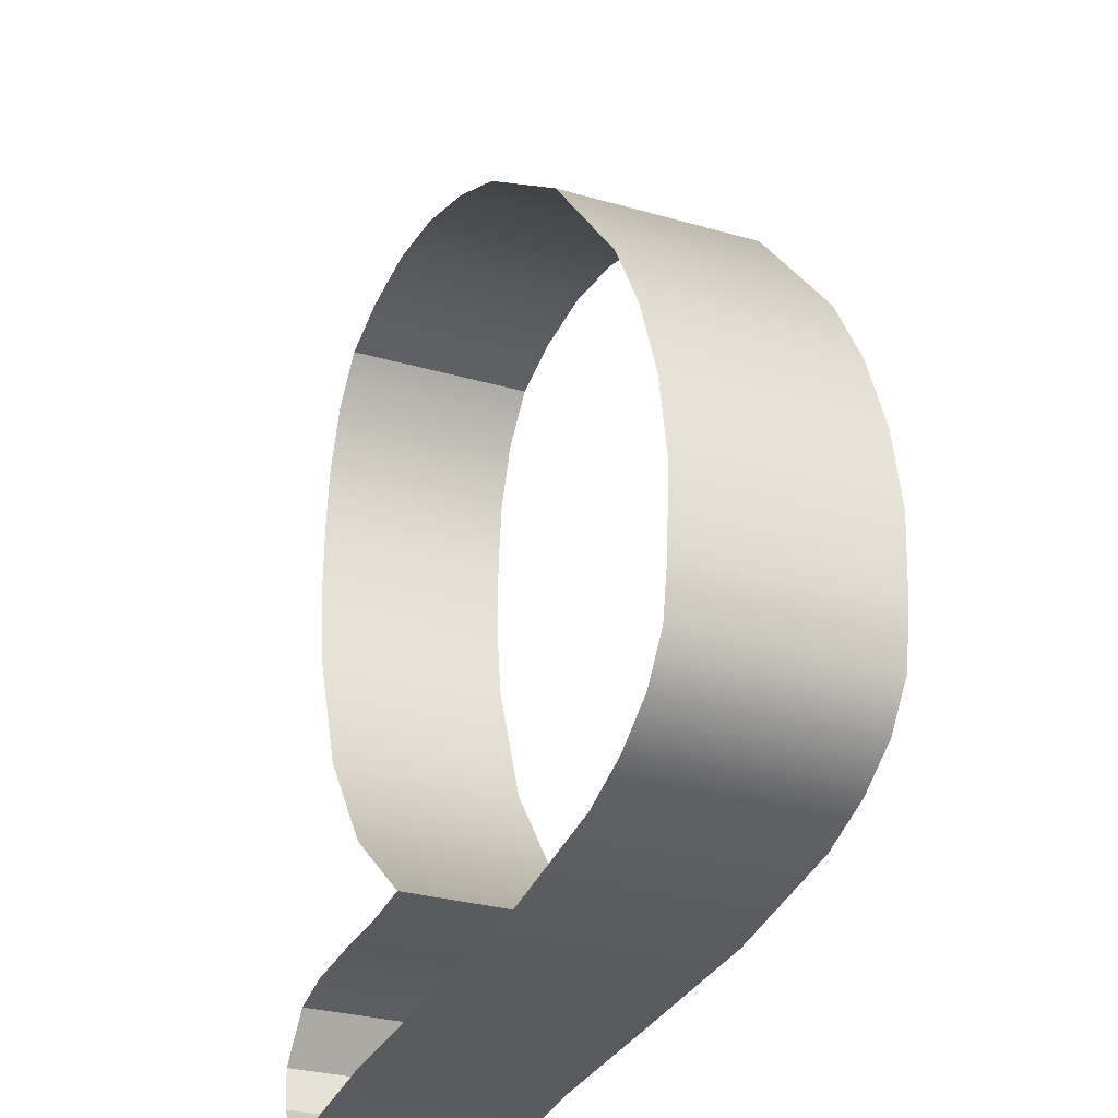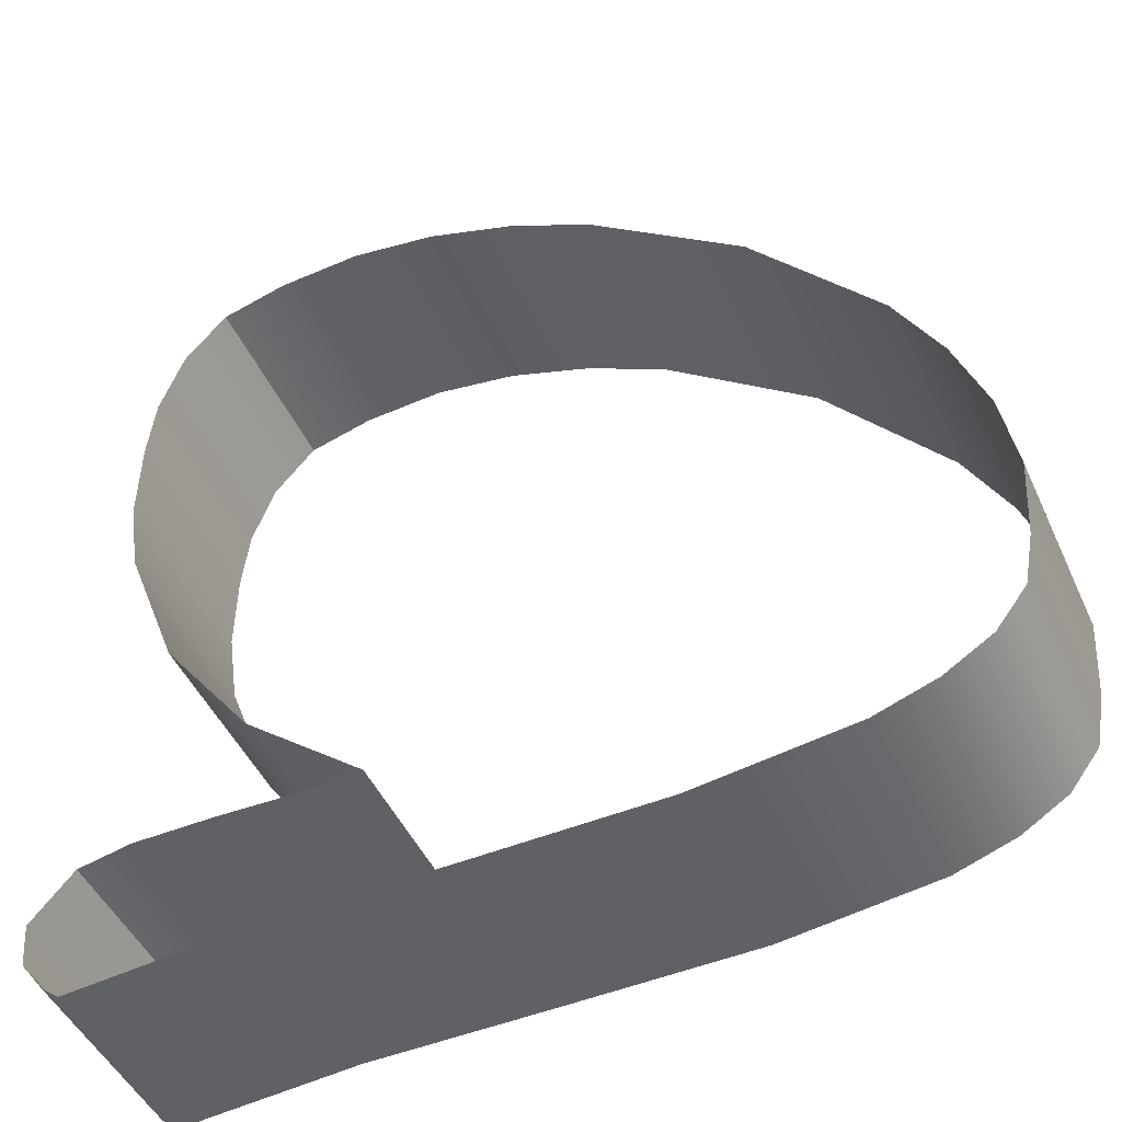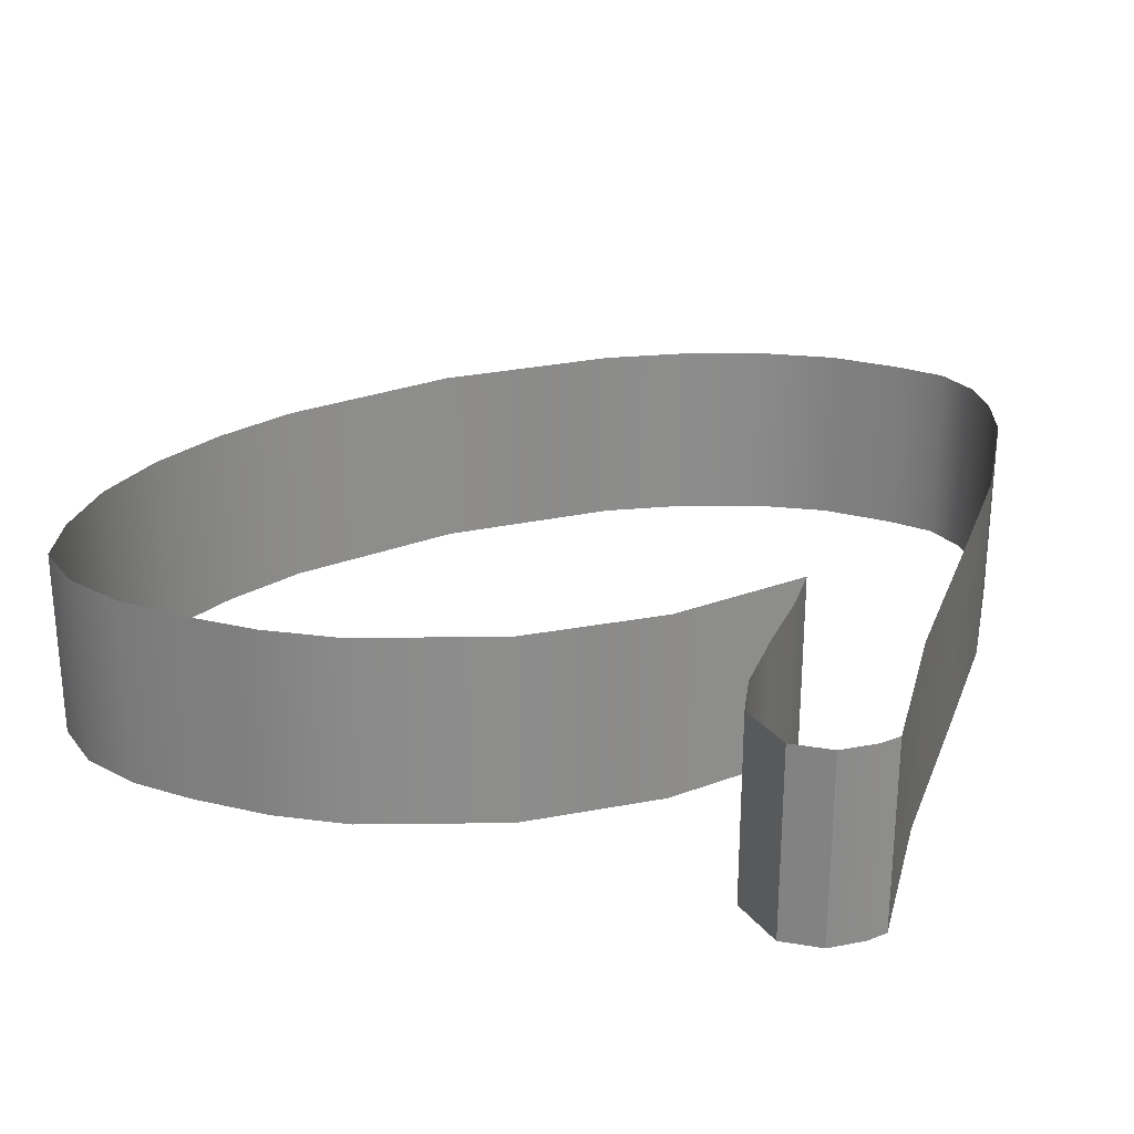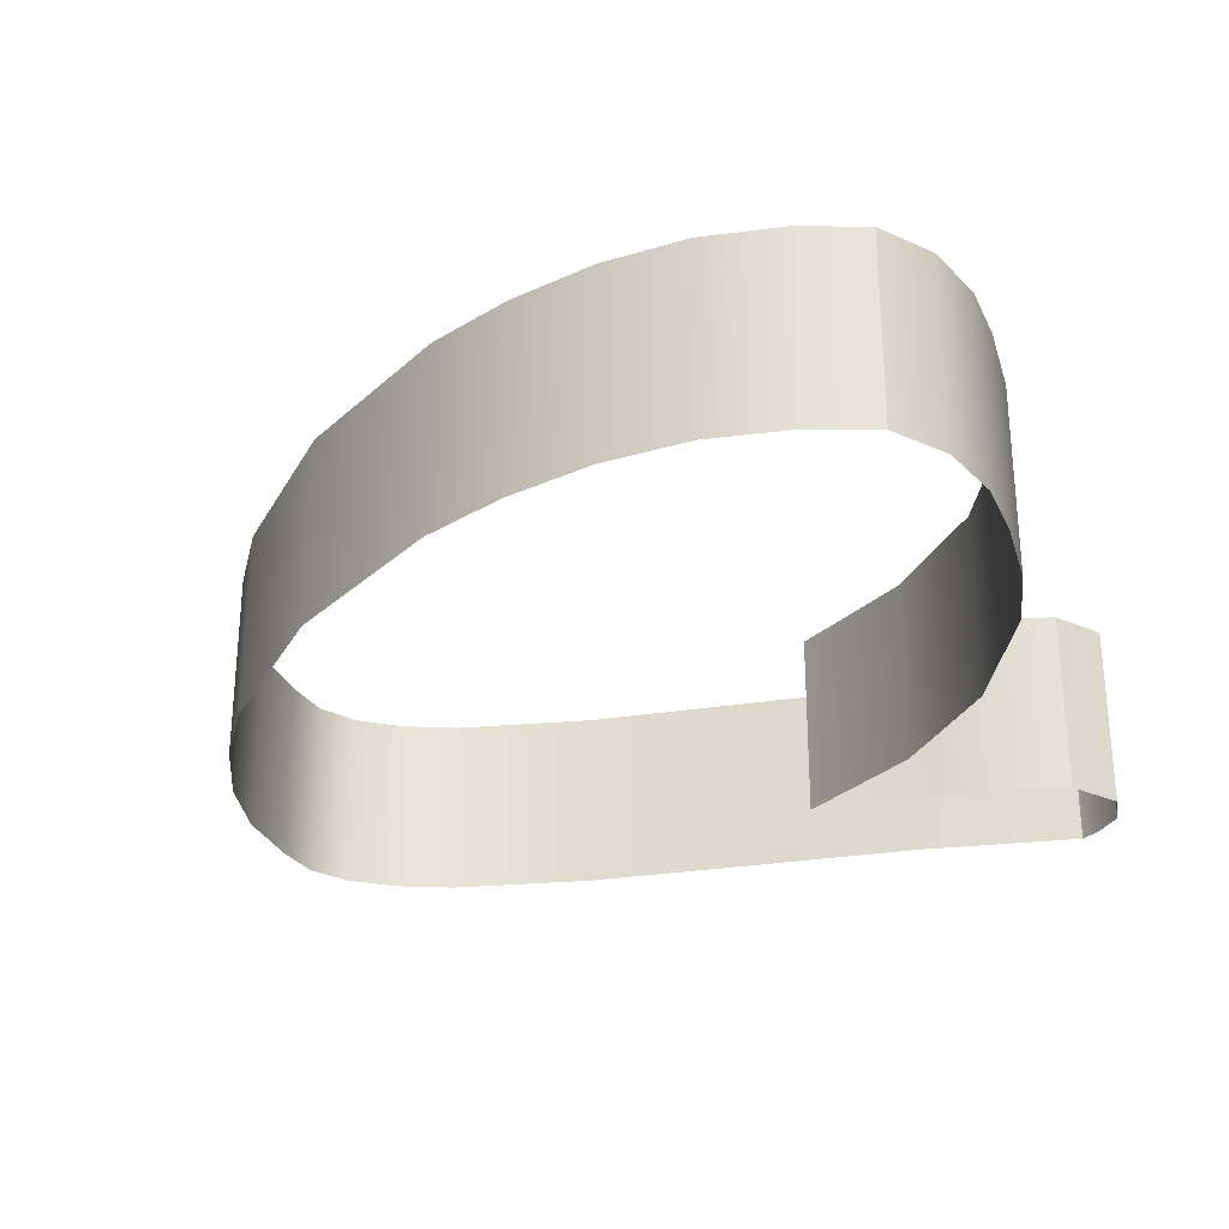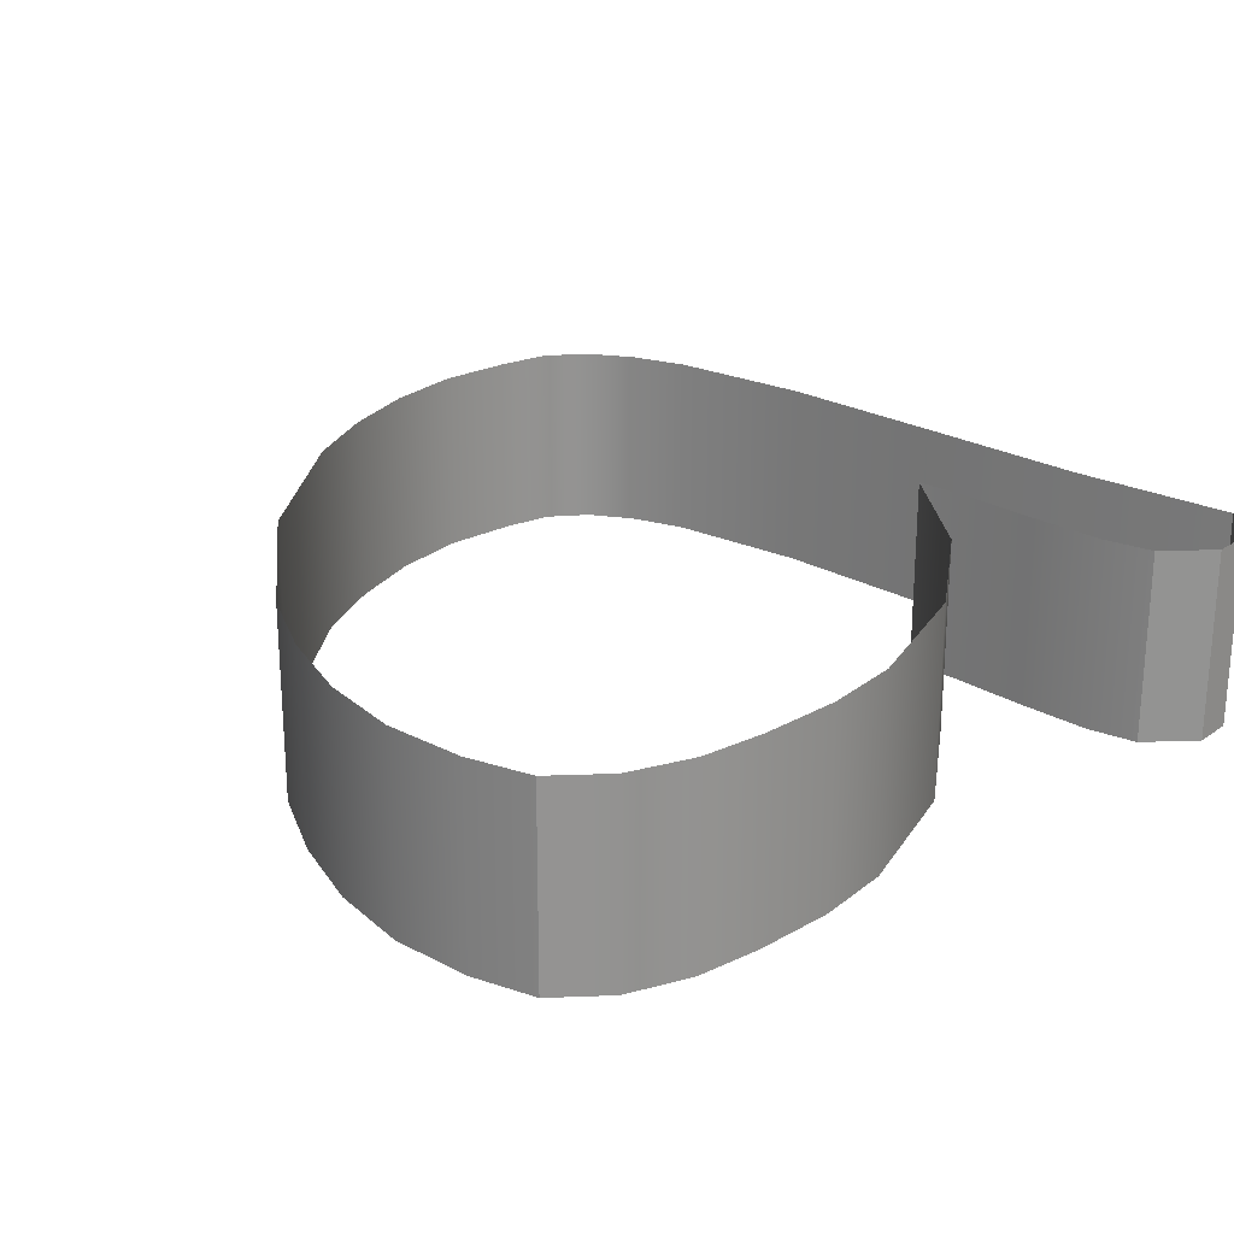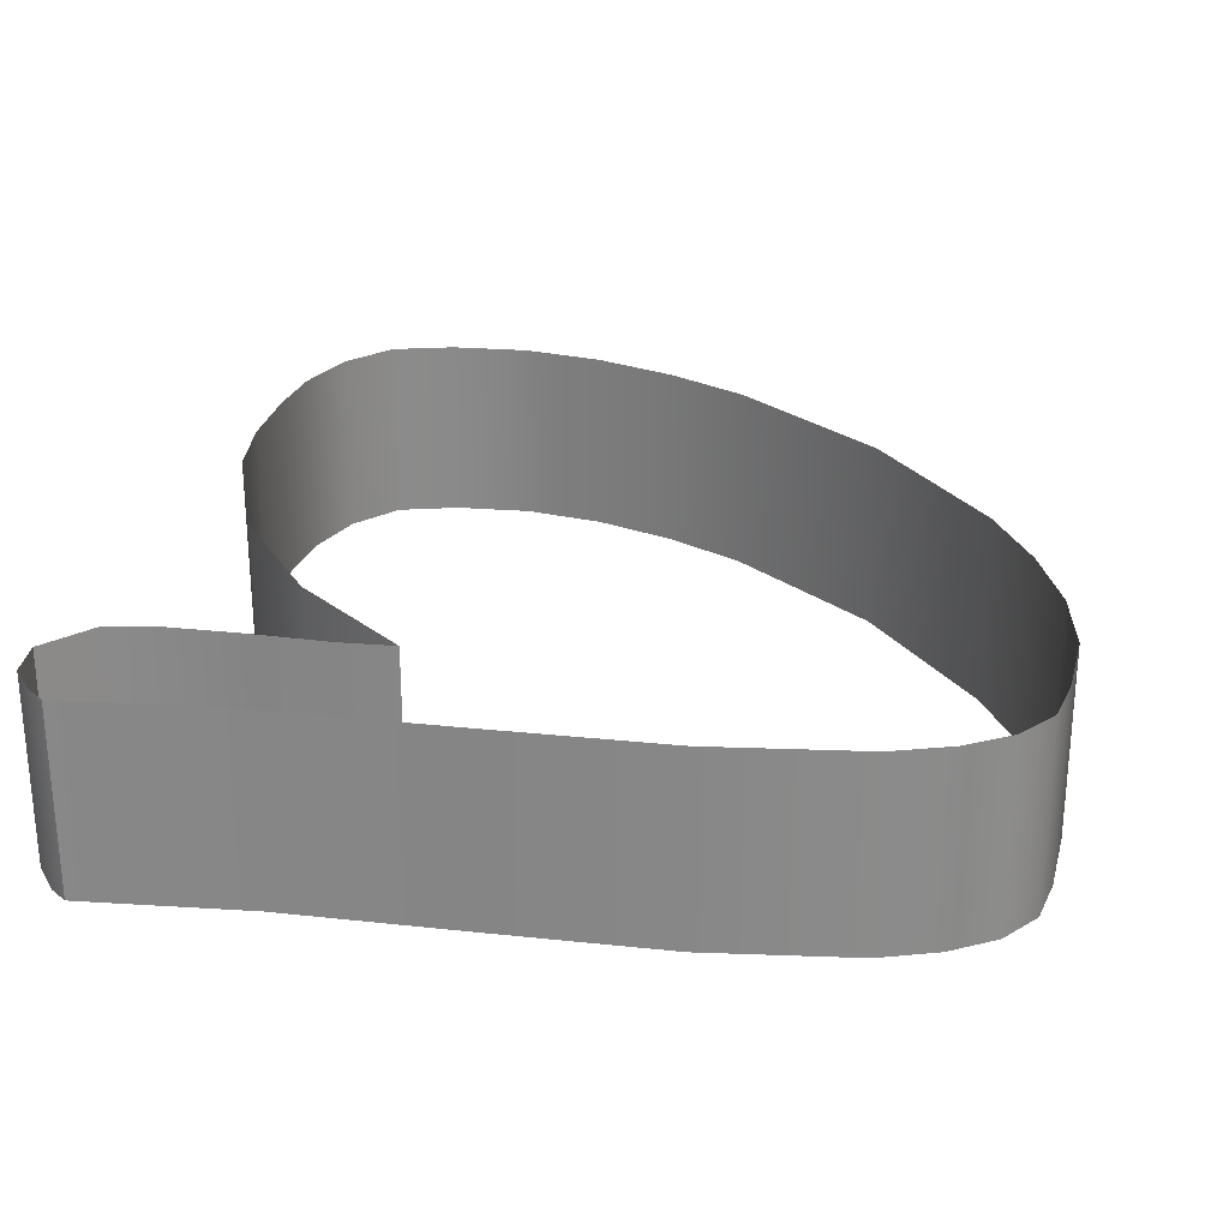
<metadata>
{"format":"obj","ext":"obj","renderer":"f3d","projection":"perspective","resolution":1024,"background":"white","views":[{"elev":-30.2,"azim":-112.7,"up":"+Z"},{"elev":-46.9,"azim":-156.3,"up":"+Z"},{"elev":26.0,"azim":109.7,"up":"+Y"},{"elev":-28.4,"azim":15.1,"up":"+Y"},{"elev":23.6,"azim":45.5,"up":"+Y"},{"elev":26.5,"azim":-169.1,"up":"+Y"}]}
</metadata>
<code>
o #ID126
v 0.04246 -0.004471 -0.1401
v 0.04208 -0.006231 -0.1397
v 0.04246 -0.006231 -0.1401
v 0.04208 -0.004471 -0.1397
v 0.04208 -0.004471 -0.1397
v 0.04246 -0.004471 -0.1401
v 0.04208 -0.006231 -0.1397
v 0.04246 -0.006231 -0.1401
v 0.04266 -0.004471 -0.1407
v 0.04266 -0.006231 -0.1407
v 0.04266 -0.004471 -0.1407
v 0.04266 -0.006231 -0.1407
v 0.0415 -0.004471 -0.1395
v 0.04208 -0.006231 -0.1397
v 0.04208 -0.004471 -0.1397
v 0.0415 -0.006231 -0.1395
v 0.0415 -0.006231 -0.1395
v 0.0415 -0.004471 -0.1395
v 0.04208 -0.006231 -0.1397
v 0.04208 -0.004471 -0.1397
v 0.04273 -0.004471 -0.1413
v 0.04273 -0.006231 -0.1413
v 0.04273 -0.004471 -0.1413
v 0.04273 -0.006231 -0.1413
v 0.04076 -0.004471 -0.1395
v 0.04076 -0.006231 -0.1395
v 0.04076 -0.006231 -0.1395
v 0.04076 -0.004471 -0.1395
v 0.04274 -0.004471 -0.1421
v 0.04274 -0.006231 -0.1421
v 0.04274 -0.004471 -0.1421
v 0.04274 -0.006231 -0.1421
v 0.04 -0.004471 -0.1396
v 0.04 -0.006231 -0.1396
v 0.04 -0.006231 -0.1396
v 0.04 -0.004471 -0.1396
v 0.04264 -0.004471 -0.1428
v 0.04264 -0.006231 -0.1428
v 0.04264 -0.004471 -0.1428
v 0.04264 -0.006231 -0.1428
v 0.03922 -0.004471 -0.1399
v 0.03922 -0.006231 -0.1399
v 0.03922 -0.006231 -0.1399
v 0.03922 -0.004471 -0.1399
v 0.04215 -0.004471 -0.144
v 0.04215 -0.006231 -0.144
v 0.04215 -0.004471 -0.144
v 0.04215 -0.006231 -0.144
v 0.03847 -0.004471 -0.1403
v 0.03847 -0.006231 -0.1403
v 0.03847 -0.006231 -0.1403
v 0.03847 -0.004471 -0.1403
v 0.04135 -0.004471 -0.1451
v 0.04135 -0.006231 -0.1451
v 0.04135 -0.004471 -0.1451
v 0.04135 -0.006231 -0.1451
v 0.03707 -0.004471 -0.1414
v 0.03707 -0.006231 -0.1414
v 0.03707 -0.006231 -0.1414
v 0.03707 -0.004471 -0.1414
v 0.0403 -0.006231 -0.146
v 0.0403 -0.004471 -0.146
v 0.0403 -0.004471 -0.146
v 0.0403 -0.006231 -0.146
v 0.03596 -0.006231 -0.1427
v 0.03596 -0.004471 -0.1427
v 0.03596 -0.004471 -0.1427
v 0.03596 -0.006231 -0.1427
v 0.0403 -0.004471 -0.146
v 0.0408 -0.006231 -0.146
v 0.0408 -0.004471 -0.146
v 0.0403 -0.006231 -0.146
v 0.0403 -0.006231 -0.146
v 0.0403 -0.004471 -0.146
v 0.0408 -0.006231 -0.146
v 0.0408 -0.004471 -0.146
v 0.03556 -0.006231 -0.1435
v 0.03556 -0.004471 -0.1435
v 0.03556 -0.004471 -0.1435
v 0.03556 -0.006231 -0.1435
v 0.04153 -0.006231 -0.146
v 0.04153 -0.004471 -0.146
v 0.04153 -0.006231 -0.146
v 0.04153 -0.004471 -0.146
v 0.03529 -0.006231 -0.1442
v 0.03529 -0.004471 -0.1442
v 0.03529 -0.004471 -0.1442
v 0.03529 -0.006231 -0.1442
v 0.04223 -0.006231 -0.146
v 0.04223 -0.004471 -0.146
v 0.04223 -0.006231 -0.146
v 0.04223 -0.004471 -0.146
v 0.03516 -0.006231 -0.1449
v 0.03516 -0.004471 -0.1449
v 0.03516 -0.004471 -0.1449
v 0.03516 -0.006231 -0.1449
v 0.04269 -0.006231 -0.1461
v 0.04269 -0.004471 -0.1461
v 0.04269 -0.006231 -0.1461
v 0.04269 -0.004471 -0.1461
v 0.03521 -0.006231 -0.1457
v 0.03521 -0.004471 -0.1457
v 0.03521 -0.004471 -0.1457
v 0.03521 -0.006231 -0.1457
v 0.04306 -0.004471 -0.1465
v 0.04269 -0.006231 -0.1461
v 0.04306 -0.006231 -0.1465
v 0.04269 -0.004471 -0.1461
v 0.04269 -0.004471 -0.1461
v 0.04306 -0.004471 -0.1465
v 0.04269 -0.006231 -0.1461
v 0.04306 -0.006231 -0.1465
v 0.03529 -0.006231 -0.1461
v 0.03529 -0.004471 -0.1461
v 0.03529 -0.004471 -0.1461
v 0.03529 -0.006231 -0.1461
v 0.04303 -0.004471 -0.1469
v 0.04306 -0.006231 -0.1465
v 0.04303 -0.006231 -0.1469
v 0.04306 -0.004471 -0.1465
v 0.04306 -0.004471 -0.1465
v 0.04303 -0.004471 -0.1469
v 0.04306 -0.006231 -0.1465
v 0.04303 -0.006231 -0.1469
v 0.03556 -0.006231 -0.1465
v 0.03556 -0.004471 -0.1465
v 0.03556 -0.004471 -0.1465
v 0.03556 -0.006231 -0.1465
v 0.04282 -0.004471 -0.1472
v 0.04303 -0.006231 -0.1469
v 0.04282 -0.006231 -0.1472
v 0.04303 -0.004471 -0.1469
v 0.04303 -0.004471 -0.1469
v 0.04282 -0.004471 -0.1472
v 0.04303 -0.006231 -0.1469
v 0.04282 -0.006231 -0.1472
v 0.03596 -0.004471 -0.1467
v 0.03596 -0.006231 -0.1467
v 0.03596 -0.004471 -0.1467
v 0.03596 -0.006231 -0.1467
v 0.04266 -0.006231 -0.1473
v 0.04266 -0.004471 -0.1473
v 0.04266 -0.004471 -0.1473
v 0.04266 -0.006231 -0.1473
v 0.03649 -0.004471 -0.1469
v 0.03649 -0.006231 -0.1469
v 0.03649 -0.004471 -0.1469
v 0.03649 -0.006231 -0.1469
v 0.04112 -0.006231 -0.1472
v 0.04266 -0.004471 -0.1473
v 0.04266 -0.006231 -0.1473
v 0.04112 -0.004471 -0.1472
v 0.04112 -0.004471 -0.1472
v 0.04112 -0.006231 -0.1472
v 0.04266 -0.004471 -0.1473
v 0.04266 -0.006231 -0.1473
v 0.03785 -0.004471 -0.1471
v 0.03785 -0.006231 -0.1471
v 0.03785 -0.004471 -0.1471
v 0.03785 -0.006231 -0.1471
v 0.03945 -0.006231 -0.1471
v 0.03945 -0.004471 -0.1471
v 0.03945 -0.004471 -0.1471
v 0.03945 -0.006231 -0.1471
f 1 2 3
f 2 1 4
f 5 6 7
f 8 7 6
f 9 3 10
f 3 9 1
f 6 11 8
f 12 8 11
f 13 14 15
f 14 13 16
f 17 18 19
f 20 19 18
f 21 10 22
f 10 21 9
f 11 23 12
f 24 12 23
f 25 16 13
f 16 25 26
f 27 28 17
f 18 17 28
f 29 22 30
f 22 29 21
f 23 31 24
f 32 24 31
f 33 26 25
f 26 33 34
f 35 36 27
f 28 27 36
f 37 30 38
f 30 37 29
f 31 39 32
f 40 32 39
f 41 34 33
f 34 41 42
f 43 44 35
f 36 35 44
f 45 38 46
f 38 45 37
f 39 47 40
f 48 40 47
f 49 42 41
f 42 49 50
f 51 52 43
f 44 43 52
f 53 46 54
f 46 53 45
f 47 55 48
f 56 48 55
f 57 50 49
f 50 57 58
f 59 60 51
f 52 51 60
f 61 53 54
f 53 61 62
f 63 64 55
f 56 55 64
f 57 65 58
f 65 57 66
f 67 60 68
f 59 68 60
f 69 70 71
f 70 69 72
f 73 74 75
f 76 75 74
f 66 77 65
f 77 66 78
f 79 67 80
f 68 80 67
f 71 81 82
f 81 71 70
f 75 76 83
f 84 83 76
f 78 85 77
f 85 78 86
f 87 79 88
f 80 88 79
f 82 89 90
f 89 82 81
f 83 84 91
f 92 91 84
f 86 93 85
f 93 86 94
f 95 87 96
f 88 96 87
f 90 97 98
f 97 90 89
f 91 92 99
f 100 99 92
f 94 101 93
f 101 94 102
f 103 95 104
f 96 104 95
f 105 106 107
f 106 105 108
f 109 110 111
f 112 111 110
f 102 113 101
f 113 102 114
f 115 103 116
f 104 116 103
f 117 118 119
f 118 117 120
f 121 122 123
f 124 123 122
f 114 125 113
f 125 114 126
f 127 115 128
f 116 128 115
f 129 130 131
f 130 129 132
f 133 134 135
f 136 135 134
f 125 137 138
f 137 125 126
f 127 128 139
f 140 139 128
f 141 129 131
f 129 141 142
f 143 144 134
f 136 134 144
f 138 145 146
f 145 138 137
f 139 140 147
f 148 147 140
f 149 150 151
f 150 149 152
f 153 154 155
f 156 155 154
f 146 157 158
f 157 146 145
f 147 148 159
f 160 159 148
f 161 152 149
f 152 161 162
f 163 164 153
f 154 153 164
f 158 162 161
f 162 158 157
f 159 160 163
f 164 163 160

</code>
